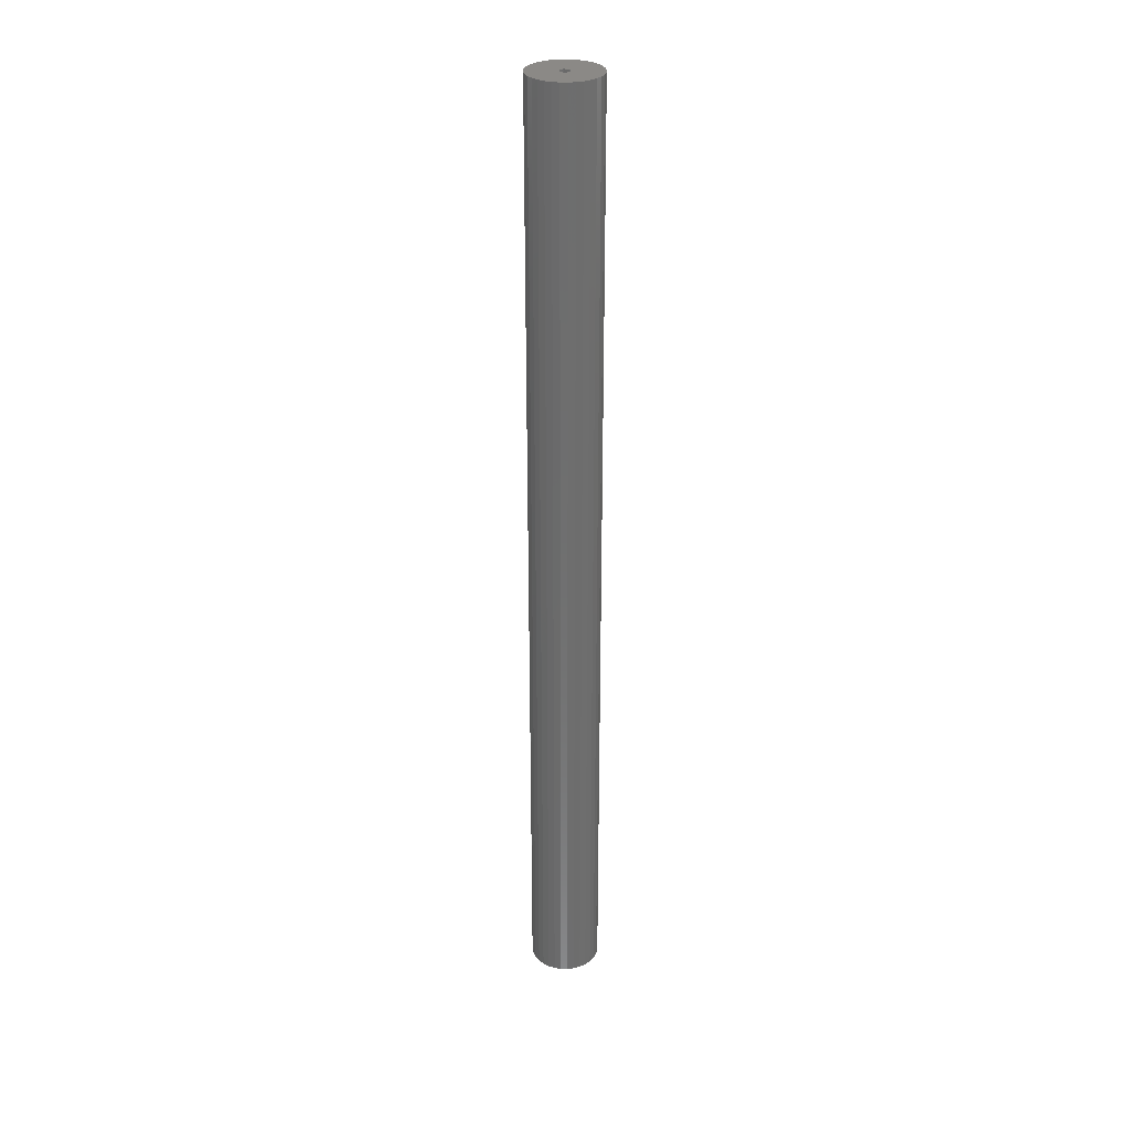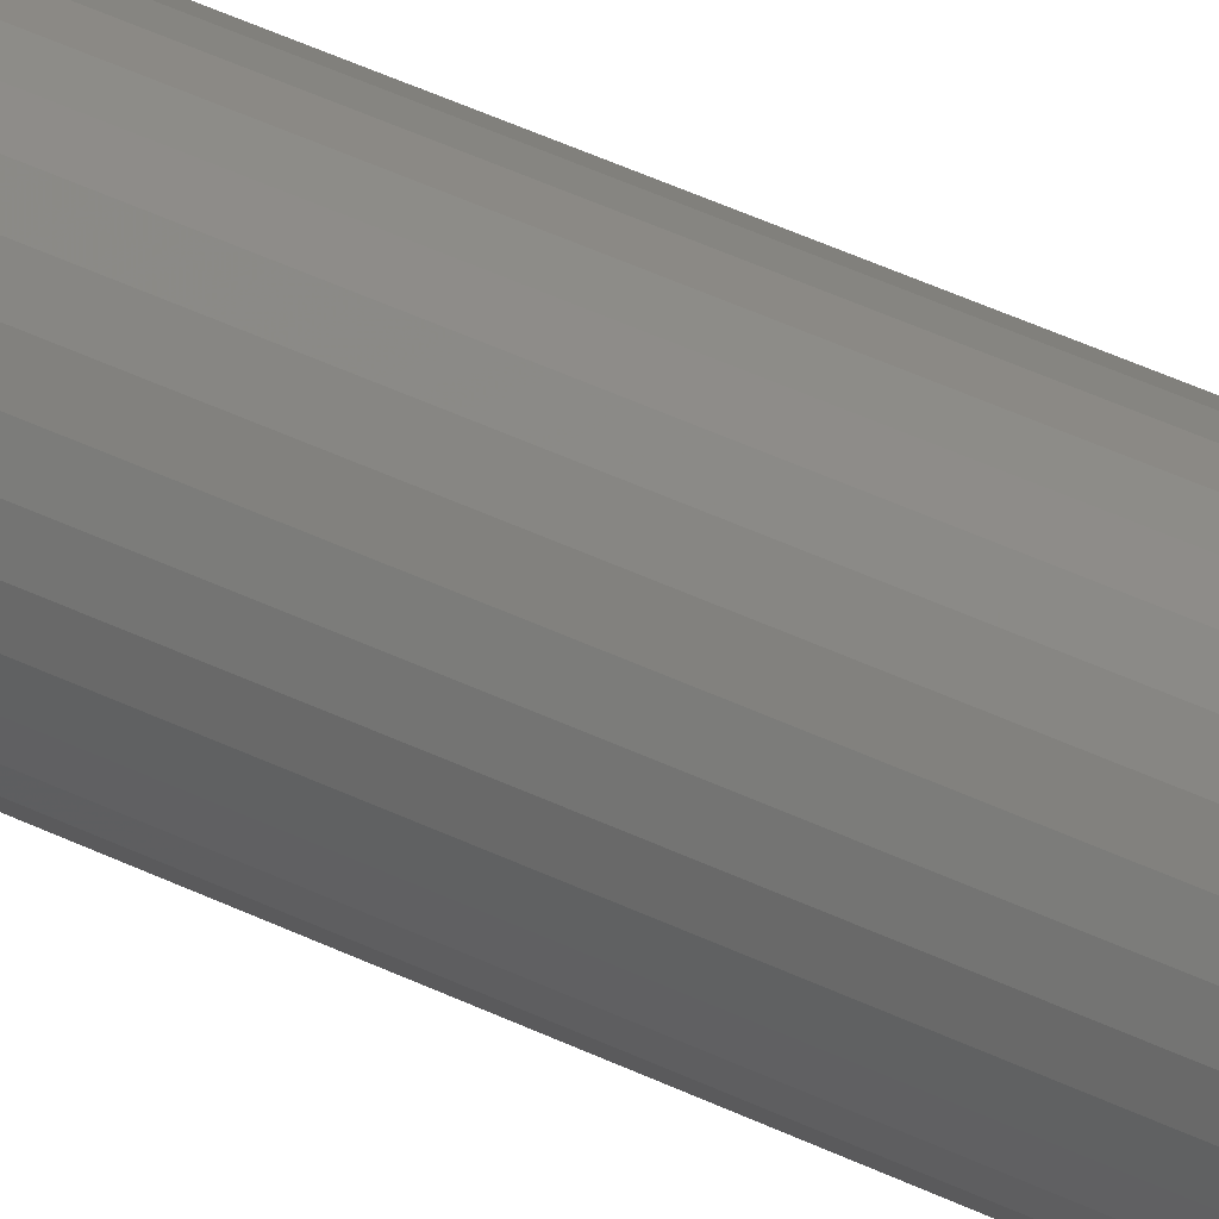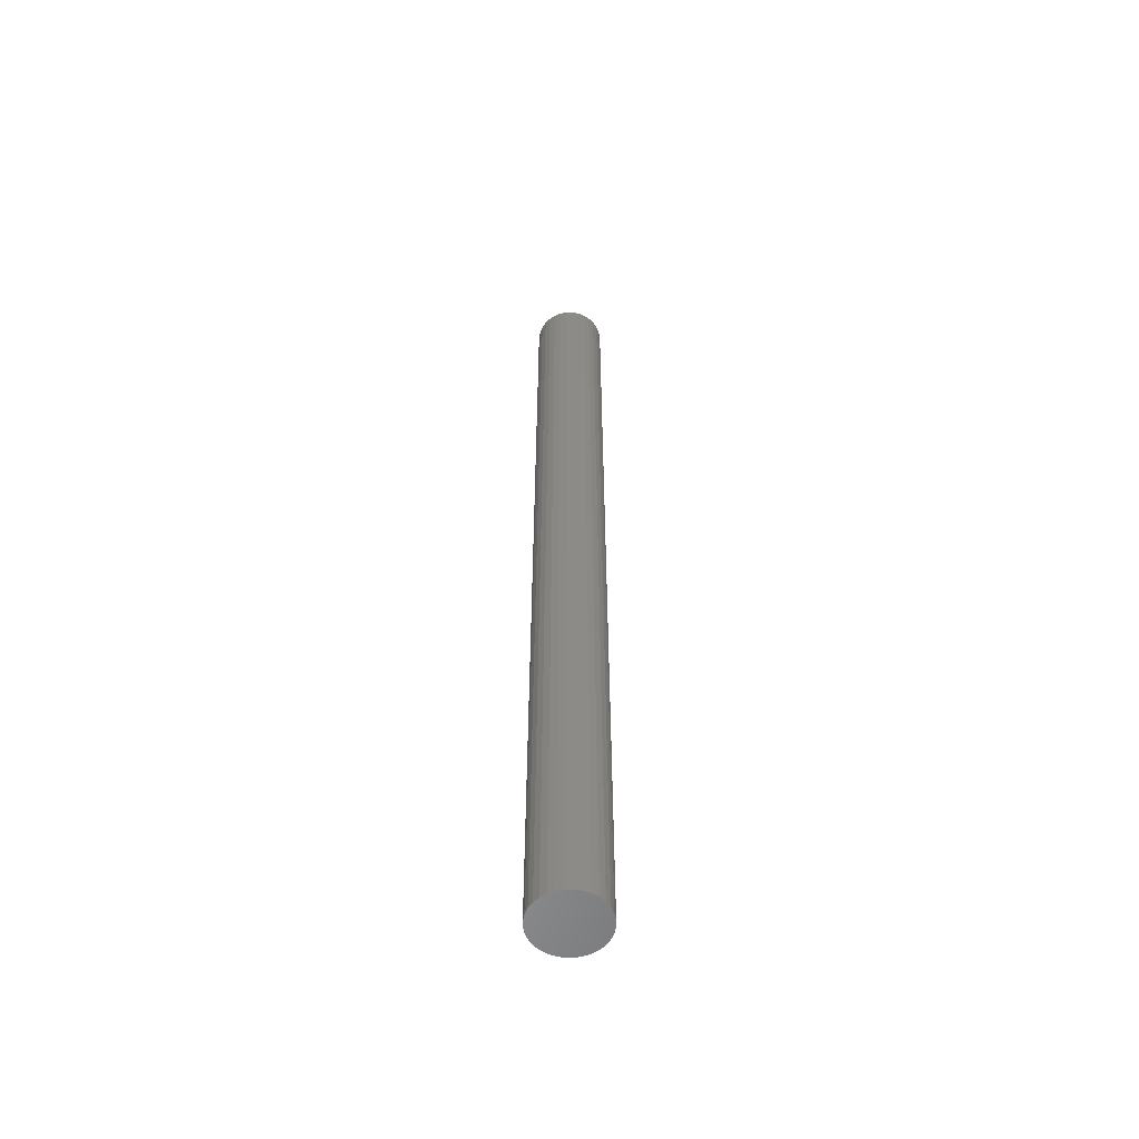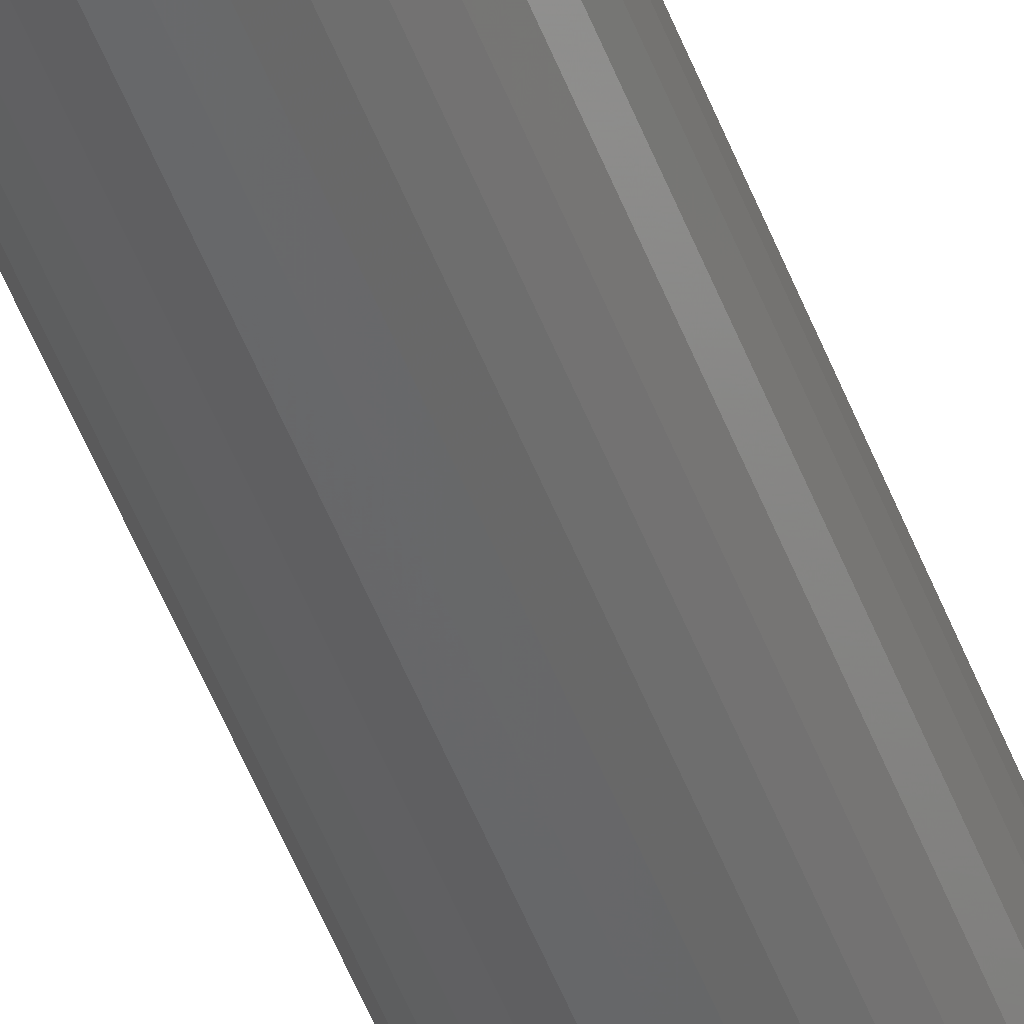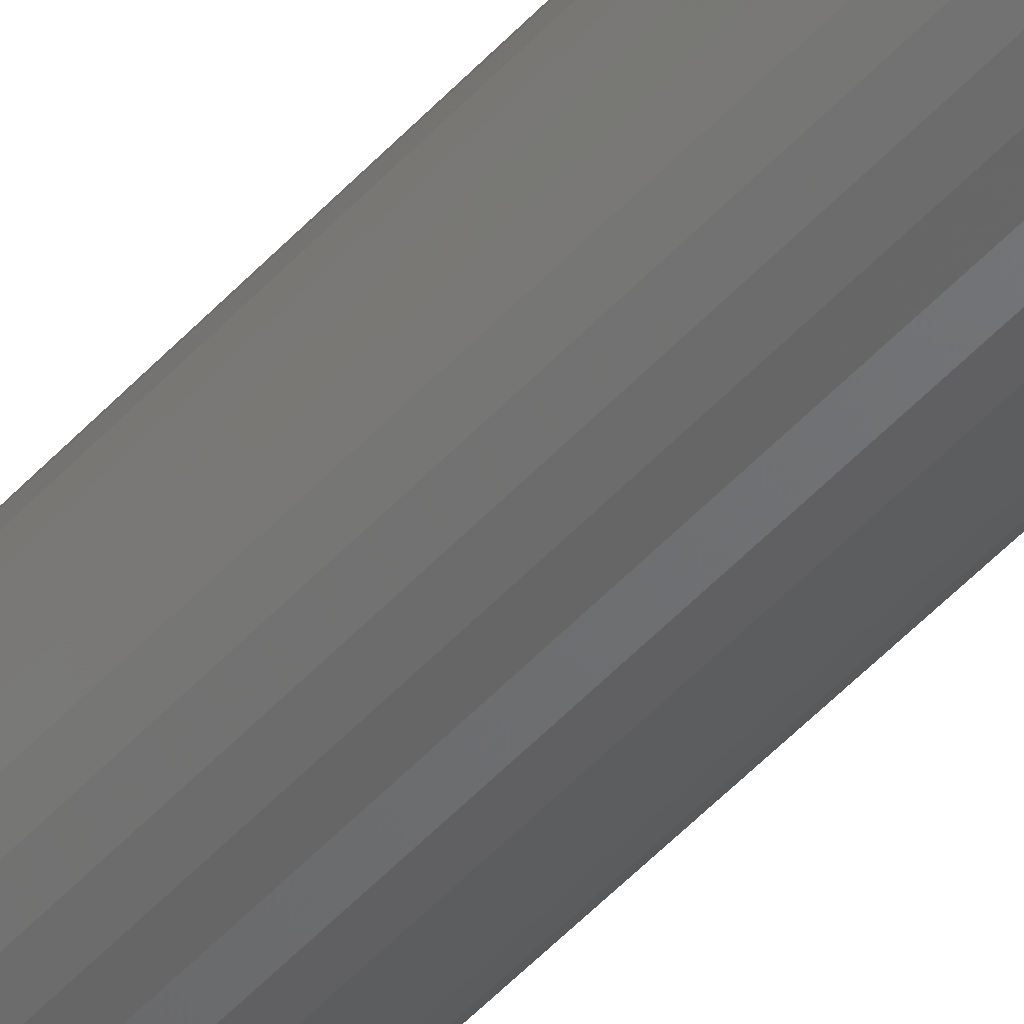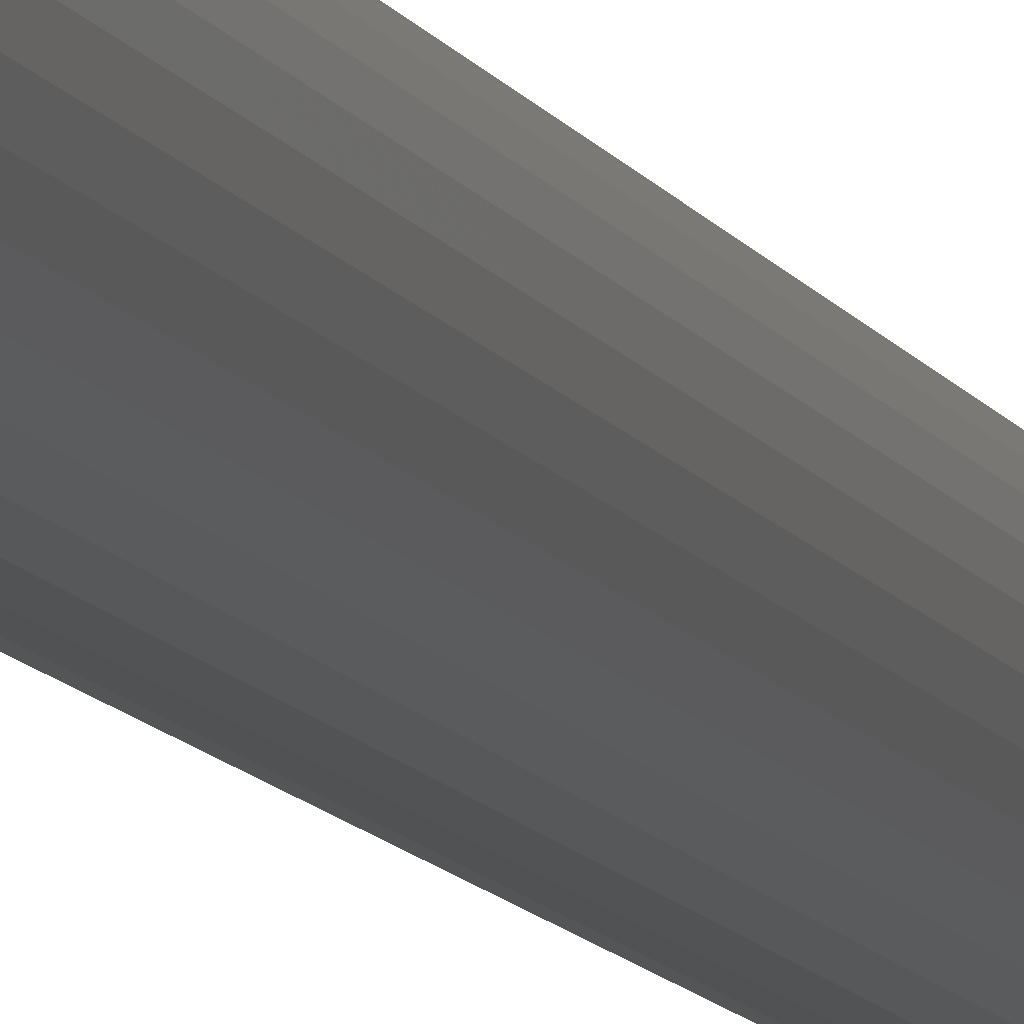
<metadata>
{"format":"stl","ext":"stl","renderer":"f3d","projection":"perspective","resolution":1024,"background":"white","views":[{"elev":29.9,"azim":-150.4,"up":"+Y"},{"elev":33.5,"azim":-54.3,"up":"+Z"},{"elev":-56.2,"azim":140.9,"up":"+Y"},{"elev":-49.7,"azim":-159.9,"up":"+Z"},{"elev":-45.7,"azim":141.5,"up":"+Z"},{"elev":-8.2,"azim":-166.1,"up":"+Z"}]}
</metadata>
<code>
# stl→obj: 90 verts, 177 faces
v 0.005752 2.098e-19 0.00182
v 0.004589 1.452e-19 0.003279
v 0.02907 1.504e-18 0.005391
v 0.006168 2.328e-19 -1.186e-17
v 0.004589 1.452e-19 -0.003279
v 0.005752 2.098e-19 -0.00182
v 0.02907 1.504e-18 -0.005391
v 0.007364 2.992e-19 -0.0271
v 0.001974 -3.757e-34 -0.02763
v 0.01255 5.87e-19 -0.02553
v 0.02961 1.534e-18 -1.329e-17
v -0.02566 -1.534e-18 -6.526e-18
v -0.02513 -1.504e-18 0.005391
v -0.001805 -2.098e-19 0.00182
v -0.00222 -2.328e-19 -1.269e-17
v -0.001805 -2.098e-19 -0.00182
v -0.02513 -1.504e-18 -0.005391
v -0.0006413 -1.452e-19 0.003279
v -0.02355 -1.417e-18 0.01057
v -0.021 -1.275e-18 0.01535
v -0.01756 -1.085e-18 0.01954
v -0.01338 -8.522e-19 0.02297
v -0.0086 -5.87e-19 0.02553
v -0.003417 -2.992e-19 0.0271
v 0.00104 -5.181e-20 0.004089
v -0.0006413 -1.452e-19 -0.003279
v 0.00104 -5.181e-20 -0.004089
v -0.003417 -2.992e-19 -0.0271
v -0.0086 -5.87e-19 -0.02553
v -0.01338 -8.522e-19 -0.02297
v -0.01756 -1.085e-18 -0.01954
v -0.021 -1.275e-18 -0.01535
v -0.02355 -1.417e-18 -0.01057
v 0.001974 1.878e-34 0.02763
v 0.007364 2.992e-19 0.0271
v 0.01255 5.87e-19 0.02553
v 0.01732 8.522e-19 0.02297
v 0.02151 1.085e-18 0.01954
v 0.02495 1.275e-18 0.01535
v 0.0275 1.417e-18 0.01057
v 0.0275 1.417e-18 -0.01057
v 0.02495 1.275e-18 -0.01535
v 0.02151 1.085e-18 -0.01954
v 0.01732 8.522e-19 -0.02297
v -0.0006413 -0.7266 -0.003279
v 0.00104 -0.7266 -0.004089
v 0.002907 -0.7266 -0.004089
v 0.004589 -0.7266 -0.003279
v 0.005752 -0.7266 -0.00182
v 0.006168 -0.7266 -1.186e-17
v -0.001805 -0.7266 -0.00182
v -0.00222 -0.7266 -1.269e-17
v 0.004589 -0.7266 0.003279
v 0.002907 -0.7266 0.004089
v 0.00104 -0.7266 0.004089
v -0.0006413 -0.7266 0.003279
v -0.001805 -0.7266 0.00182
v 0.005752 -0.7266 0.00182
v 0.001974 -0.75 0.02763
v -0.003417 -0.75 0.0271
v -0.0086 -0.75 0.02553
v 0.007364 -0.75 0.0271
v 0.01255 -0.75 0.02553
v -0.01338 -0.75 0.02297
v 0.01732 -0.75 0.02297
v -0.01756 -0.75 0.01954
v 0.02151 -0.75 0.01954
v -0.021 -0.75 0.01535
v 0.02495 -0.75 0.01535
v -0.02355 -0.75 0.01057
v 0.0275 -0.75 0.01057
v -0.02513 -0.75 0.005391
v 0.02907 -0.75 0.005391
v 0.02907 -0.75 -0.005391
v -0.02355 -0.75 -0.01057
v 0.0275 -0.75 -0.01057
v -0.021 -0.75 -0.01535
v 0.02495 -0.75 -0.01535
v -0.01756 -0.75 -0.01954
v 0.02151 -0.75 -0.01954
v -0.01338 -0.75 -0.02297
v 0.01732 -0.75 -0.02297
v -0.0086 -0.75 -0.02553
v 0.01255 -0.75 -0.02553
v -0.003417 -0.75 -0.0271
v 0.001974 -0.75 -0.02763
v 0.007364 -0.75 -0.0271
v 0.02961 -0.75 -1.329e-17
v -0.02566 -0.75 -6.526e-18
v -0.02513 -0.75 -0.005391
f 1 2 3
f 1 3 4
f 5 6 7
f 8 9 10
f 11 7 6
f 11 6 4
f 11 4 3
f 12 13 14
f 12 14 15
f 12 15 16
f 12 16 17
f 18 14 13
f 18 13 19
f 18 19 20
f 18 20 21
f 18 21 22
f 18 22 23
f 18 23 24
f 18 24 25
f 26 27 9
f 26 9 28
f 26 28 29
f 26 29 30
f 26 30 31
f 26 31 32
f 26 32 33
f 26 33 17
f 26 17 16
f 25 24 34
f 25 34 35
f 25 35 36
f 25 36 37
f 25 37 38
f 25 38 39
f 25 39 40
f 25 40 3
f 25 3 2
f 27 5 7
f 27 7 41
f 27 41 42
f 27 42 43
f 27 43 44
f 27 44 10
f 27 10 9
f 45 46 27
f 27 46 47
f 27 47 27
f 27 47 48
f 27 48 5
f 5 48 49
f 5 49 6
f 6 49 50
f 6 50 4
f 27 26 45
f 45 26 16
f 45 16 51
f 51 16 15
f 51 15 52
f 53 54 25
f 54 55 25
f 25 55 56
f 25 56 18
f 18 56 57
f 18 57 14
f 14 57 52
f 14 52 15
f 25 2 53
f 53 2 1
f 53 1 58
f 58 1 4
f 58 4 50
f 52 57 58
f 52 58 50
f 52 50 51
f 57 56 55
f 57 55 54
f 57 54 53
f 57 53 58
f 49 48 47
f 49 47 46
f 49 46 45
f 49 45 51
f 49 51 50
f 59 60 61
f 62 59 61
f 62 61 63
f 63 61 64
f 63 64 65
f 65 64 66
f 65 66 67
f 67 66 68
f 67 68 69
f 69 68 70
f 69 70 71
f 71 70 72
f 71 72 73
f 74 75 76
f 76 75 77
f 76 77 78
f 78 77 79
f 78 79 80
f 80 79 81
f 80 81 82
f 82 81 83
f 82 83 84
f 84 83 85
f 84 85 86
f 84 86 87
f 73 72 88
f 88 72 89
f 88 89 74
f 74 89 90
f 74 90 75
f 11 88 7
f 7 88 74
f 7 74 41
f 41 74 76
f 41 76 42
f 42 76 78
f 42 78 43
f 43 78 80
f 43 80 44
f 44 80 82
f 44 82 10
f 10 82 84
f 10 84 8
f 8 84 87
f 8 87 9
f 9 87 86
f 9 86 28
f 28 86 85
f 28 85 29
f 29 85 83
f 29 83 30
f 30 83 81
f 30 81 31
f 31 81 79
f 31 79 32
f 32 79 77
f 32 77 33
f 33 77 75
f 33 75 17
f 17 75 90
f 17 90 12
f 12 90 89
f 12 89 13
f 13 89 72
f 13 72 19
f 19 72 70
f 19 70 20
f 20 70 68
f 20 68 21
f 21 68 66
f 21 66 22
f 22 66 64
f 22 64 23
f 23 64 61
f 23 61 24
f 24 61 60
f 24 60 34
f 34 60 59
f 34 59 35
f 35 59 62
f 35 62 36
f 36 62 63
f 36 63 37
f 37 63 65
f 37 65 38
f 38 65 67
f 38 67 39
f 39 67 69
f 39 69 40
f 40 69 71
f 40 71 3
f 3 71 73
f 3 73 11
f 11 73 88

</code>
